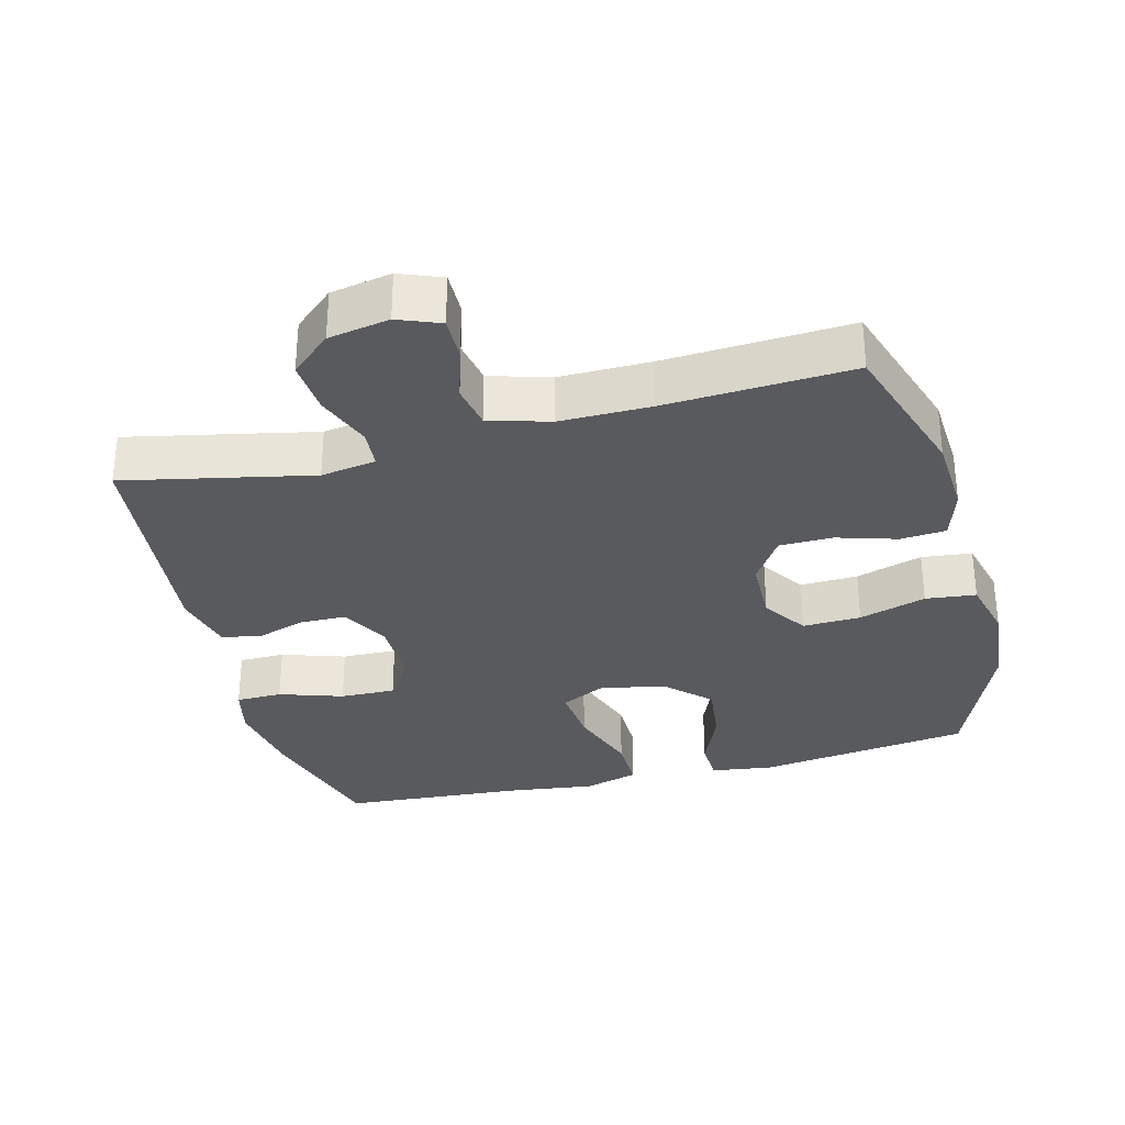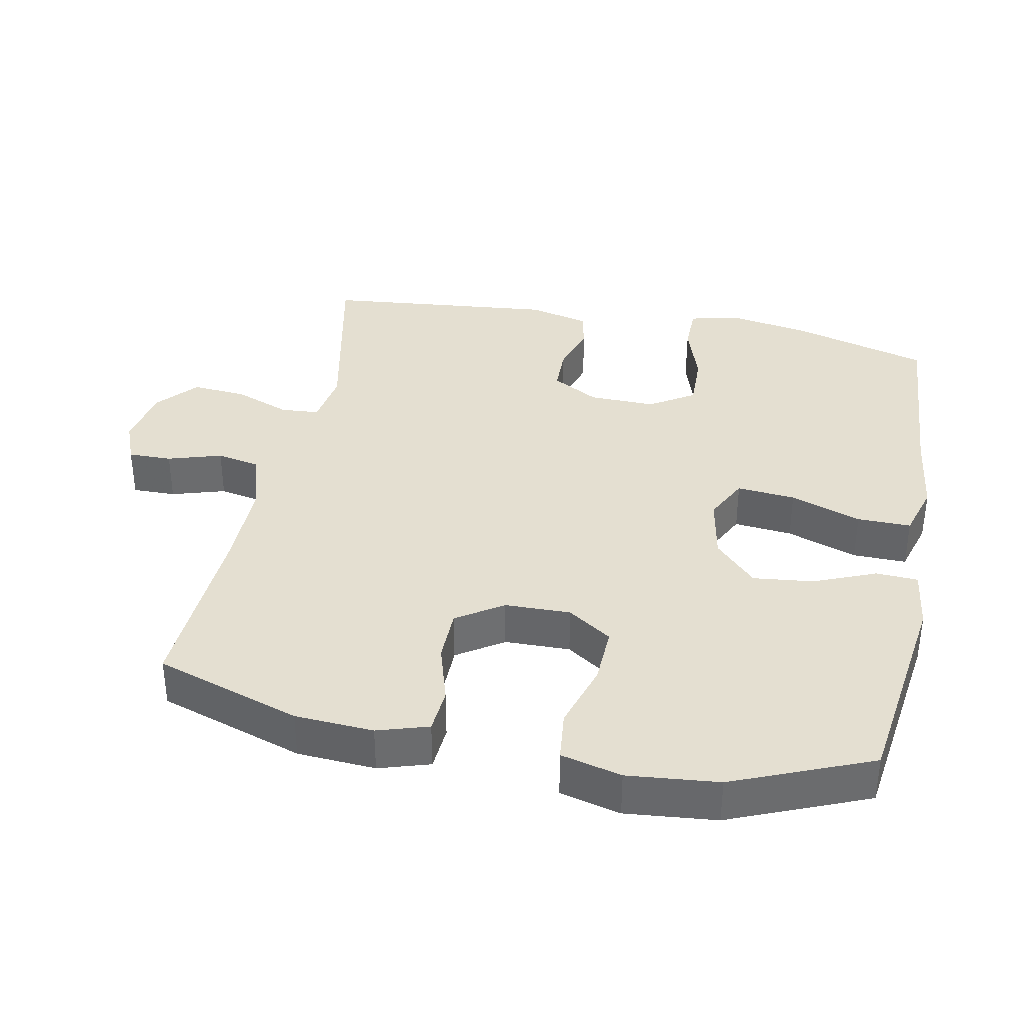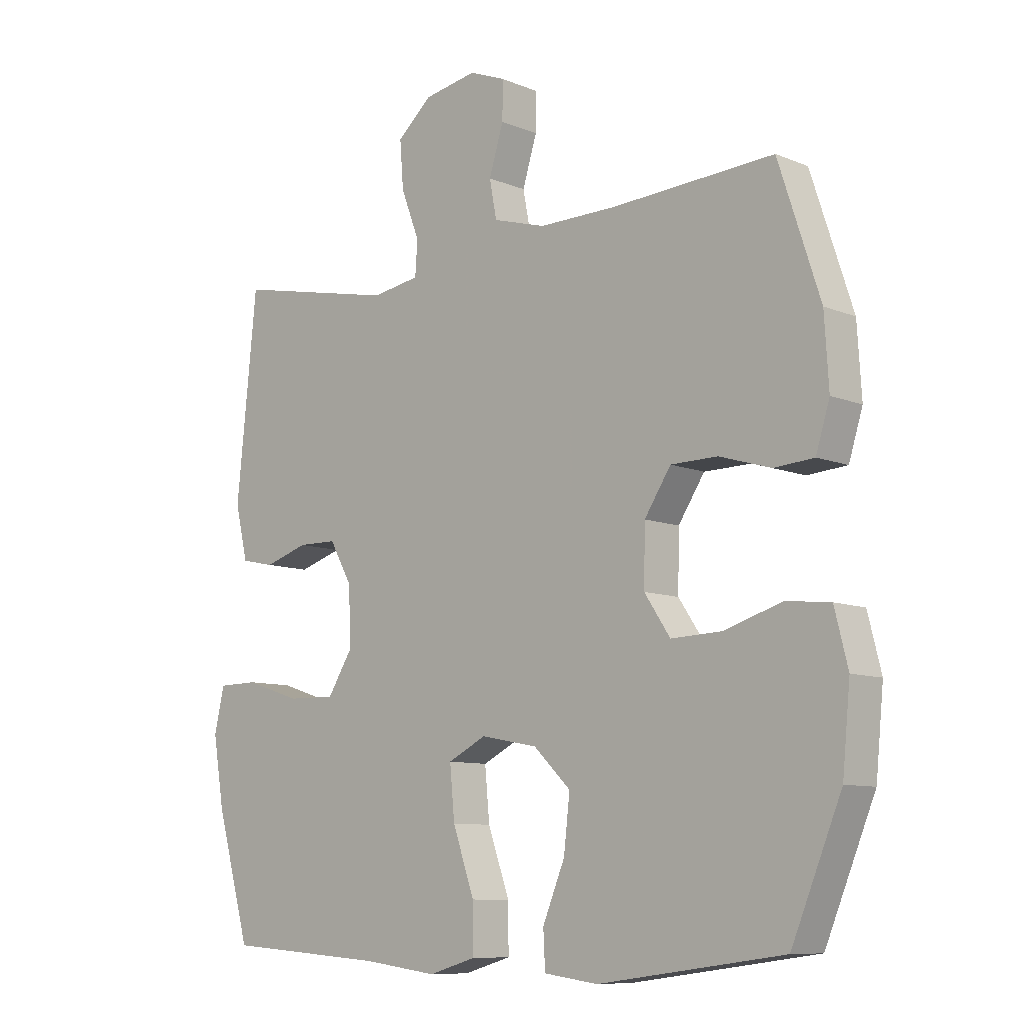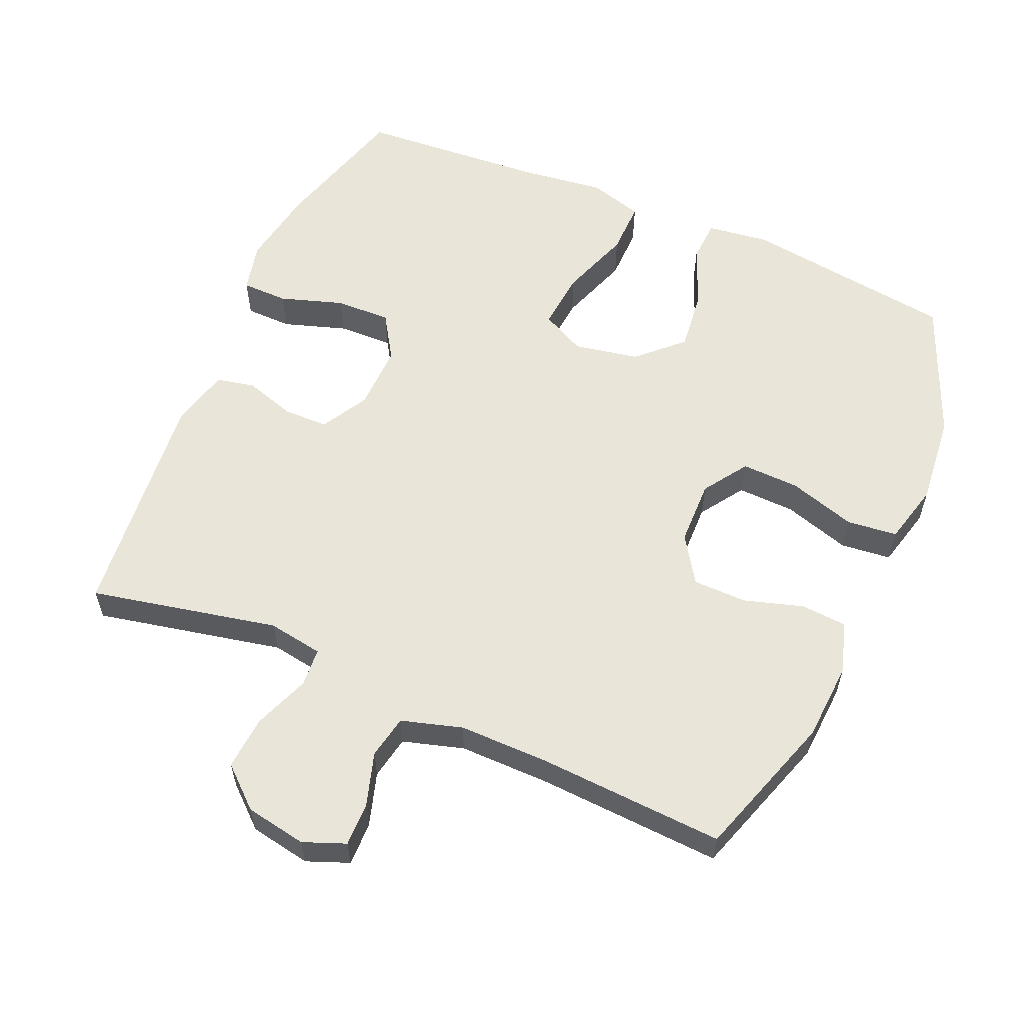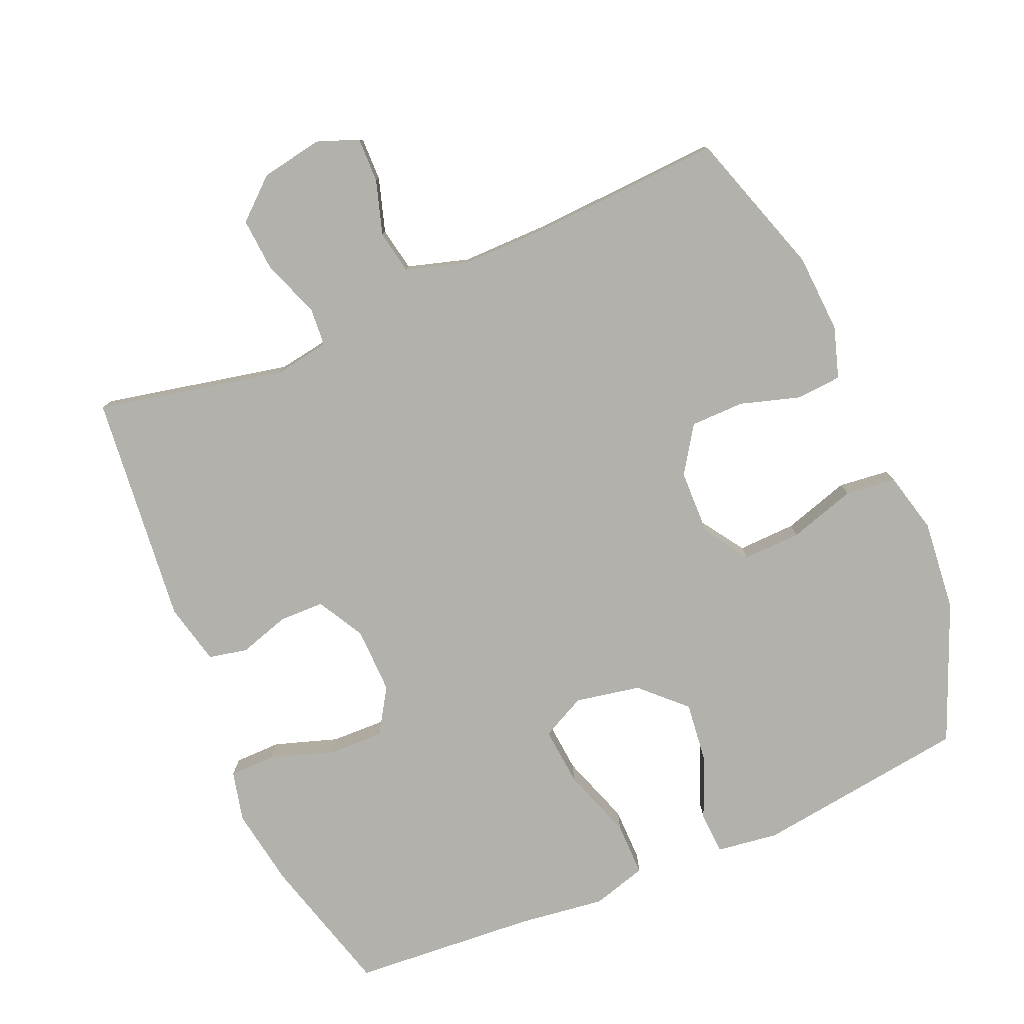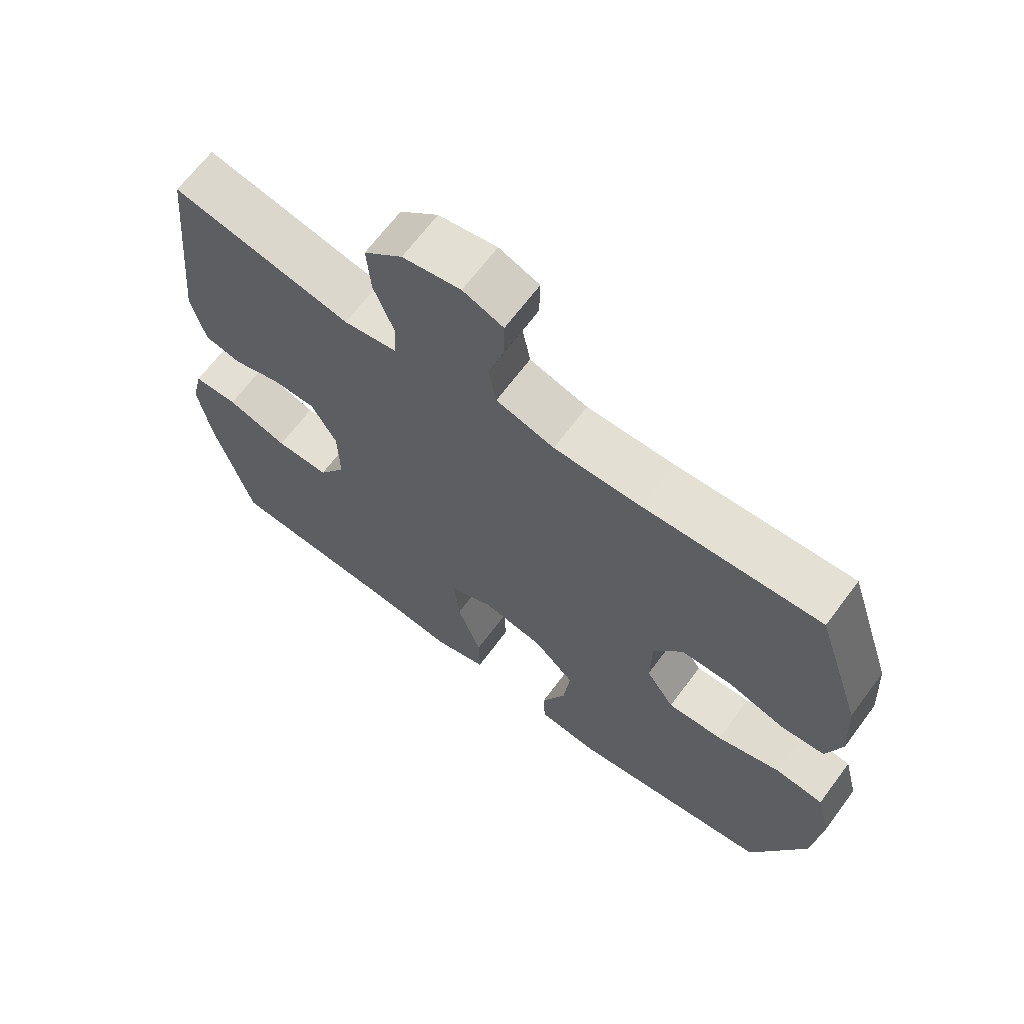
<metadata>
{"format":"obj","ext":"obj","renderer":"f3d","projection":"perspective","resolution":1024,"background":"white","views":[{"elev":-31.8,"azim":14.5,"up":"+Y"},{"elev":36.8,"azim":101.3,"up":"+Y"},{"elev":-9.3,"azim":43.0,"up":"+Z"},{"elev":58.3,"azim":23.5,"up":"+Y"},{"elev":-79.1,"azim":23.1,"up":"+Y"},{"elev":66.5,"azim":36.7,"up":"+Z"}]}
</metadata>
<code>
v -0.5 0.07 0.5
v -0.229 0.07 0.443
v -0.149 0.07 0.456
v -0.145 0.07 0.512
v -0.176 0.07 0.593
v -0.182 0.07 0.671
v -0.124 0.07 0.722
v -0.036 0.07 0.738
v 0.025 0.07 0.714
v 0.024 0.07 0.651
v 0 0.07 0.573
v 0.012 0.07 0.51
v 0.1 0.07 0.484
v 0.231 0.07 0.485
v 0.5 0.07 0.5
v 0.569 0.07 0.289
v 0.576 0.07 0.175
v 0.553 0.07 0.101
v 0.487 0.07 0.096
v 0.401 0.07 0.122
v 0.323 0.07 0.121
v 0.279 0.07 0.054
v 0.277 0.07 -0.041
v 0.32 0.07 -0.105
v 0.404 0.07 -0.102
v 0.501 0.07 -0.072
v 0.574 0.07 -0.08
v 0.596 0.07 -0.168
v 0.583 0.07 -0.3
v 0.5 0.07 -0.5
v 0.192 0.07 -0.542
v 0.102 0.07 -0.53
v 0.099 0.07 -0.469
v 0.136 0.07 -0.38
v 0.146 0.07 -0.292
v 0.084 0.07 -0.232
v -0.01 0.07 -0.214
v -0.074 0.07 -0.246
v -0.066 0.07 -0.331
v -0.03 0.07 -0.434
v -0.029 0.07 -0.512
v -0.108 0.07 -0.535
v -0.232 0.07 -0.519
v -0.5 0.07 -0.5
v -0.557 0.07 -0.298
v -0.576 0.07 -0.184
v -0.559 0.07 -0.111
v -0.492 0.07 -0.11
v -0.4 0.07 -0.14
v -0.32 0.07 -0.142
v -0.279 0.07 -0.077
v -0.281 0.07 0.019
v -0.319 0.07 0.087
v -0.384 0.07 0.088
v -0.457 0.07 0.065
v -0.513 0.07 0.077
v -0.534 0.07 0.165
v -0.5 0 0.5
v -0.229 0 0.443
v -0.149 0 0.456
v -0.145 0 0.512
v -0.176 0 0.593
v -0.182 0 0.671
v -0.124 0 0.722
v -0.036 0 0.738
v 0.025 0 0.714
v 0.024 0 0.651
v 0 0 0.573
v 0.012 0 0.51
v 0.1 0 0.484
v 0.231 0 0.485
v 0.5 0 0.5
v 0.569 0 0.289
v 0.576 0 0.175
v 0.553 0 0.101
v 0.487 0 0.096
v 0.401 0 0.122
v 0.323 0 0.121
v 0.279 0 0.054
v 0.277 0 -0.041
v 0.32 0 -0.105
v 0.404 0 -0.102
v 0.501 0 -0.072
v 0.574 0 -0.08
v 0.596 0 -0.168
v 0.583 0 -0.3
v 0.5 0 -0.5
v 0.192 0 -0.542
v 0.102 0 -0.53
v 0.099 0 -0.469
v 0.136 0 -0.38
v 0.146 0 -0.292
v 0.084 0 -0.232
v -0.01 0 -0.214
v -0.074 0 -0.246
v -0.066 0 -0.331
v -0.03 0 -0.434
v -0.029 0 -0.512
v -0.108 0 -0.535
v -0.232 0 -0.519
v -0.5 0 -0.5
v -0.557 0 -0.298
v -0.576 0 -0.184
v -0.559 0 -0.111
v -0.492 0 -0.11
v -0.4 0 -0.14
v -0.32 0 -0.142
v -0.279 0 -0.077
v -0.281 0 0.019
v -0.319 0 0.087
v -0.384 0 0.088
v -0.457 0 0.065
v -0.513 0 0.077
v -0.534 0 0.165
f 54 55 56 57
f 53 54 57 1
f 52 53 1 2
f 51 52 2 3
f 46 47 48 49
f 46 49 50
f 43 44 45 46
f 43 46 50
f 42 43 50 51
f 39 40 41 42
f 38 39 42 51
f 31 32 33 34
f 31 34 35
f 30 31 35
f 29 30 35 36
f 25 26 27 28
f 24 25 28 29
f 17 18 19 20
f 17 20 21
f 14 15 16 17
f 13 14 17 21
f 12 13 21 22
f 8 9 10 11
f 8 11 12
f 7 8 12
f 4 5 6 7
f 3 4 7 12
f 37 38 51 3
f 24 29 36 37
f 23 24 37 3
f 3 12 22 23
f 114 113 112 111
f 58 114 111 110
f 59 58 110 109
f 60 59 109 108
f 106 105 104 103
f 107 106 103
f 103 102 101 100
f 107 103 100
f 108 107 100 99
f 99 98 97 96
f 108 99 96 95
f 91 90 89 88
f 92 91 88
f 92 88 87
f 93 92 87 86
f 85 84 83 82
f 86 85 82 81
f 77 76 75 74
f 78 77 74
f 74 73 72 71
f 78 74 71 70
f 79 78 70 69
f 68 67 66 65
f 69 68 65
f 69 65 64
f 64 63 62 61
f 69 64 61 60
f 60 108 95 94
f 94 93 86 81
f 60 94 81 80
f 80 79 69 60
f 1 58 59 2
f 2 59 60 3
f 3 60 61 4
f 4 61 62 5
f 5 62 63 6
f 6 63 64 7
f 7 64 65 8
f 8 65 66 9
f 9 66 67 10
f 10 67 68 11
f 11 68 69 12
f 12 69 70 13
f 13 70 71 14
f 14 71 72 15
f 15 72 73 16
f 16 73 74 17
f 17 74 75 18
f 18 75 76 19
f 19 76 77 20
f 20 77 78 21
f 21 78 79 22
f 22 79 80 23
f 23 80 81 24
f 24 81 82 25
f 25 82 83 26
f 26 83 84 27
f 27 84 85 28
f 28 85 86 29
f 29 86 87 30
f 30 87 88 31
f 31 88 89 32
f 32 89 90 33
f 33 90 91 34
f 34 91 92 35
f 35 92 93 36
f 36 93 94 37
f 37 94 95 38
f 38 95 96 39
f 39 96 97 40
f 40 97 98 41
f 41 98 99 42
f 42 99 100 43
f 43 100 101 44
f 44 101 102 45
f 45 102 103 46
f 46 103 104 47
f 47 104 105 48
f 48 105 106 49
f 49 106 107 50
f 50 107 108 51
f 51 108 109 52
f 52 109 110 53
f 53 110 111 54
f 54 111 112 55
f 55 112 113 56
f 56 113 114 57
f 57 114 58 1

</code>
